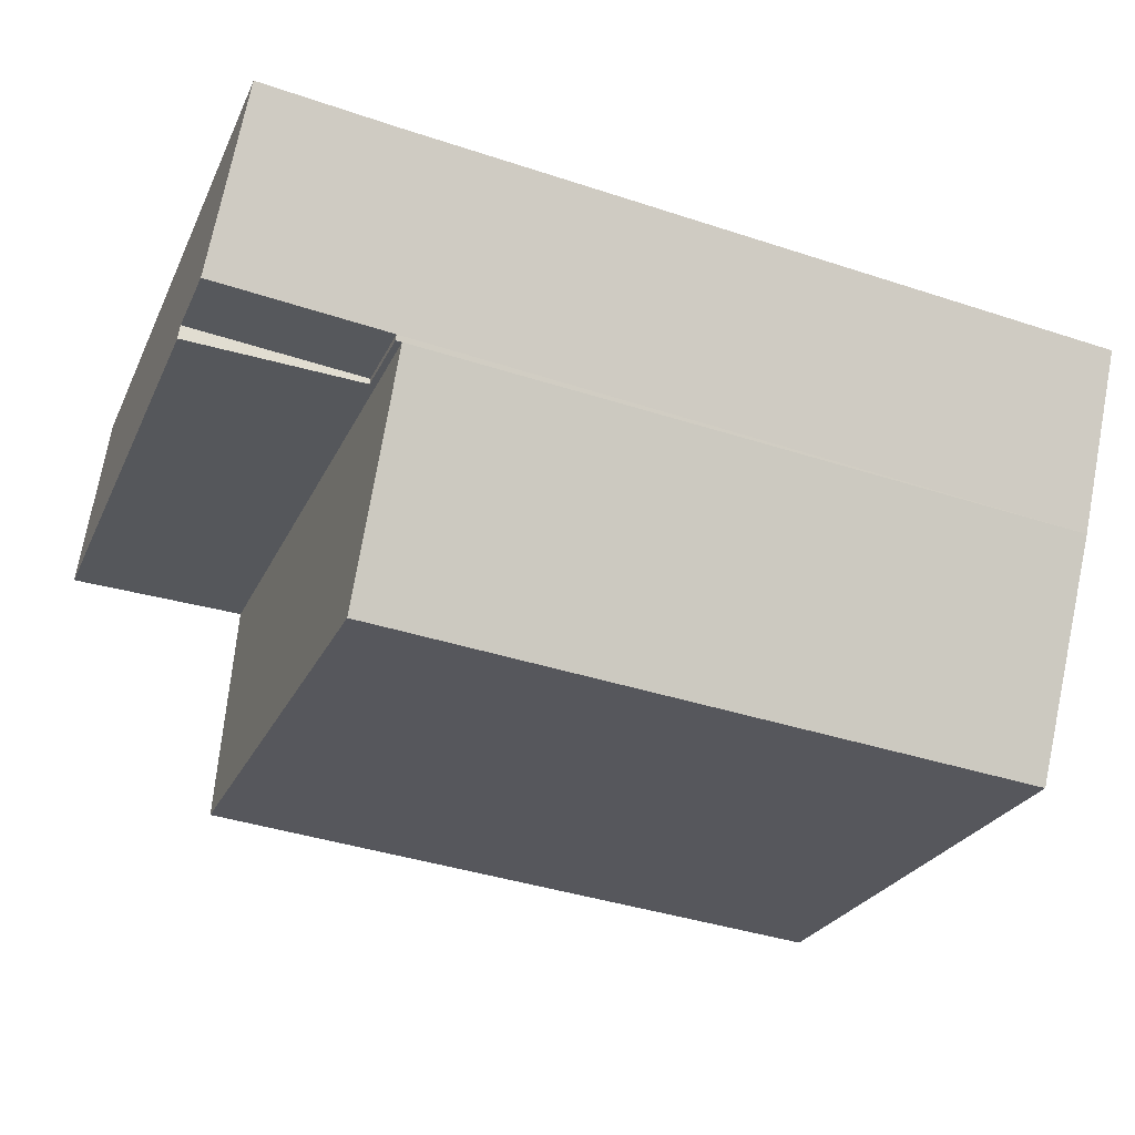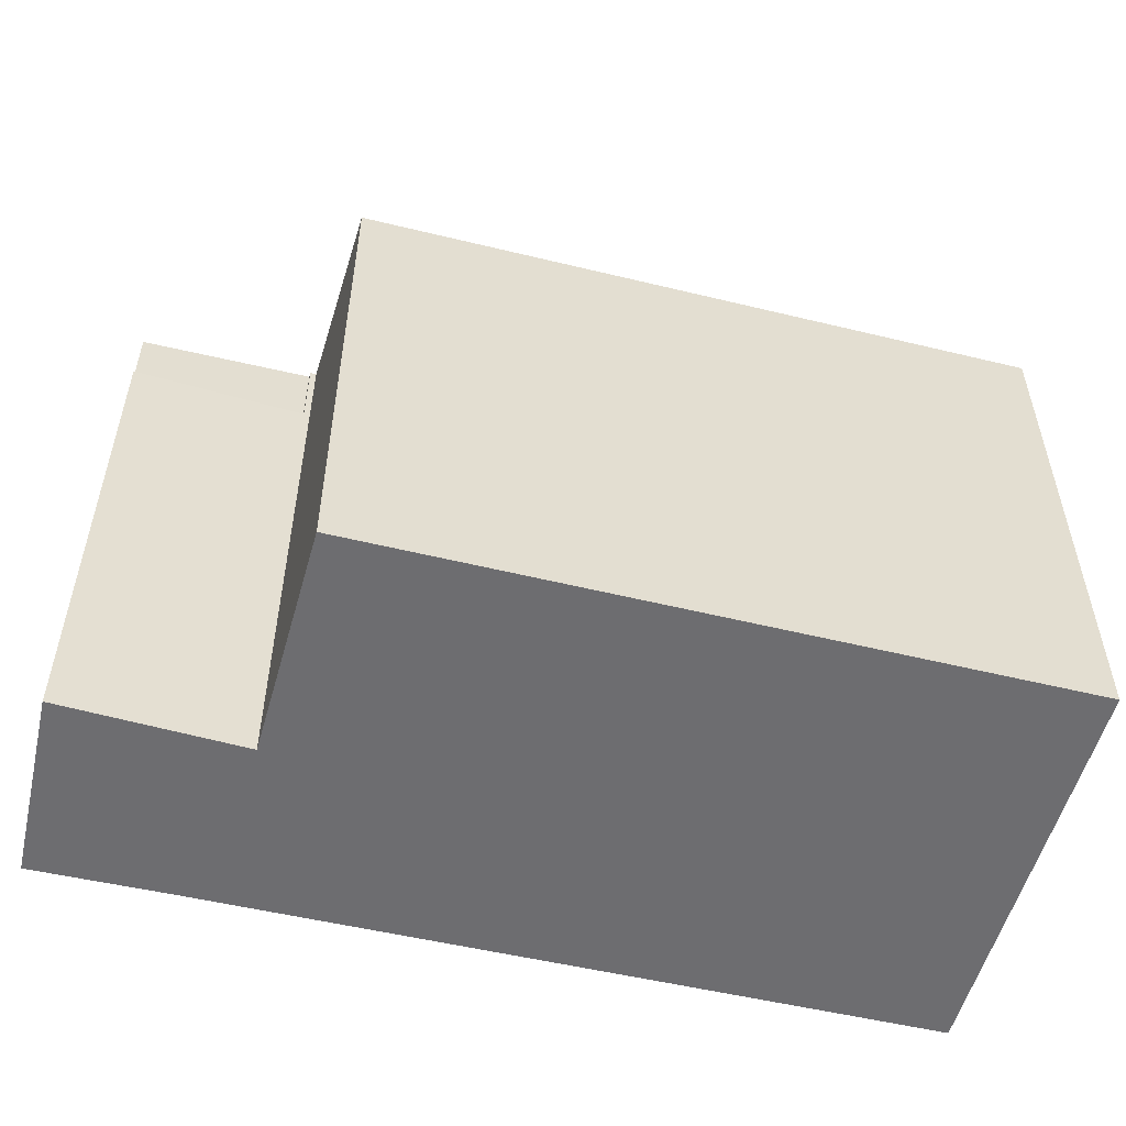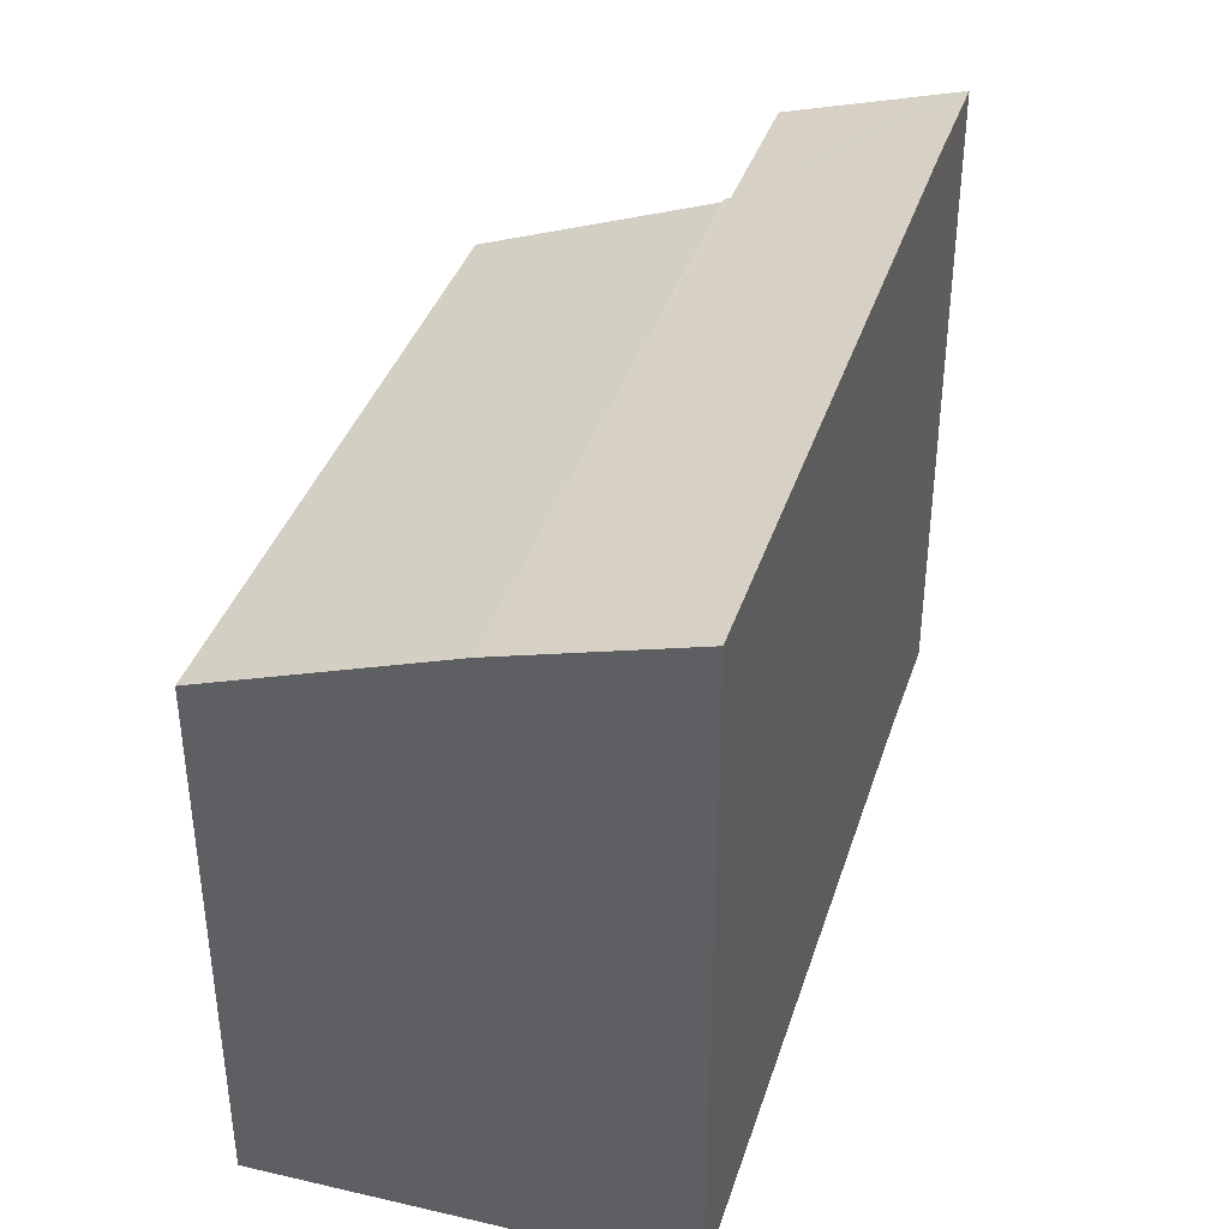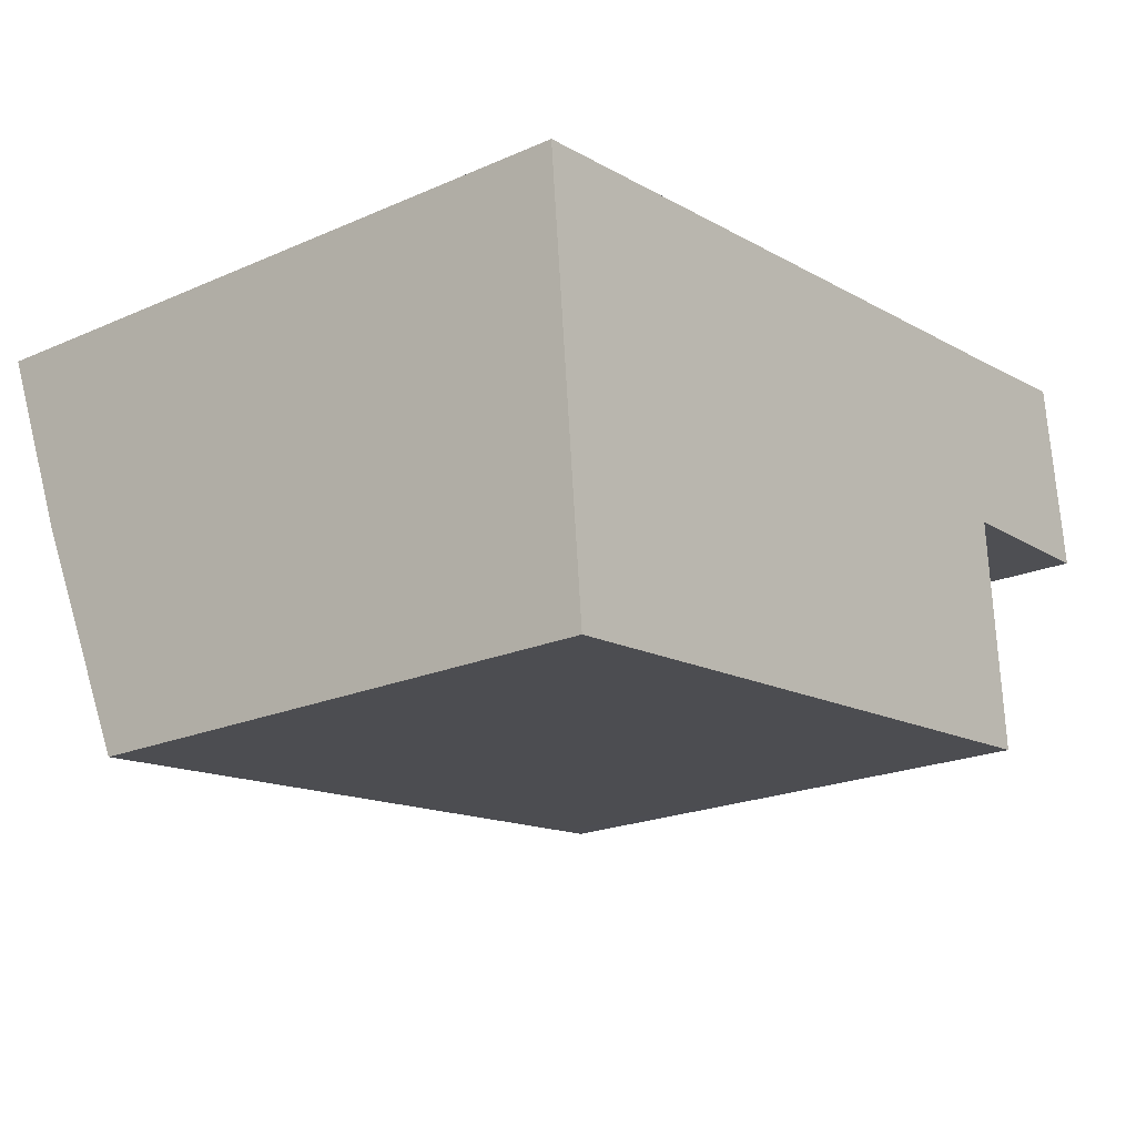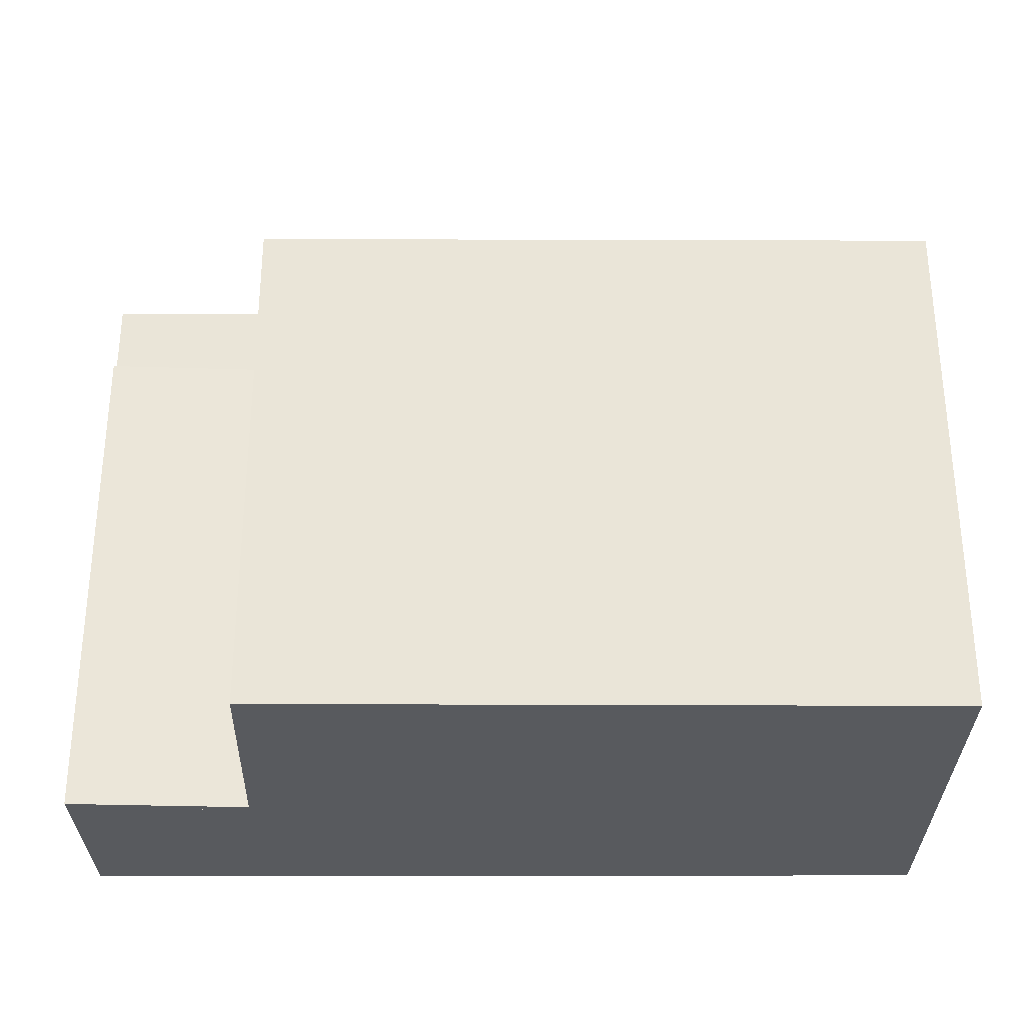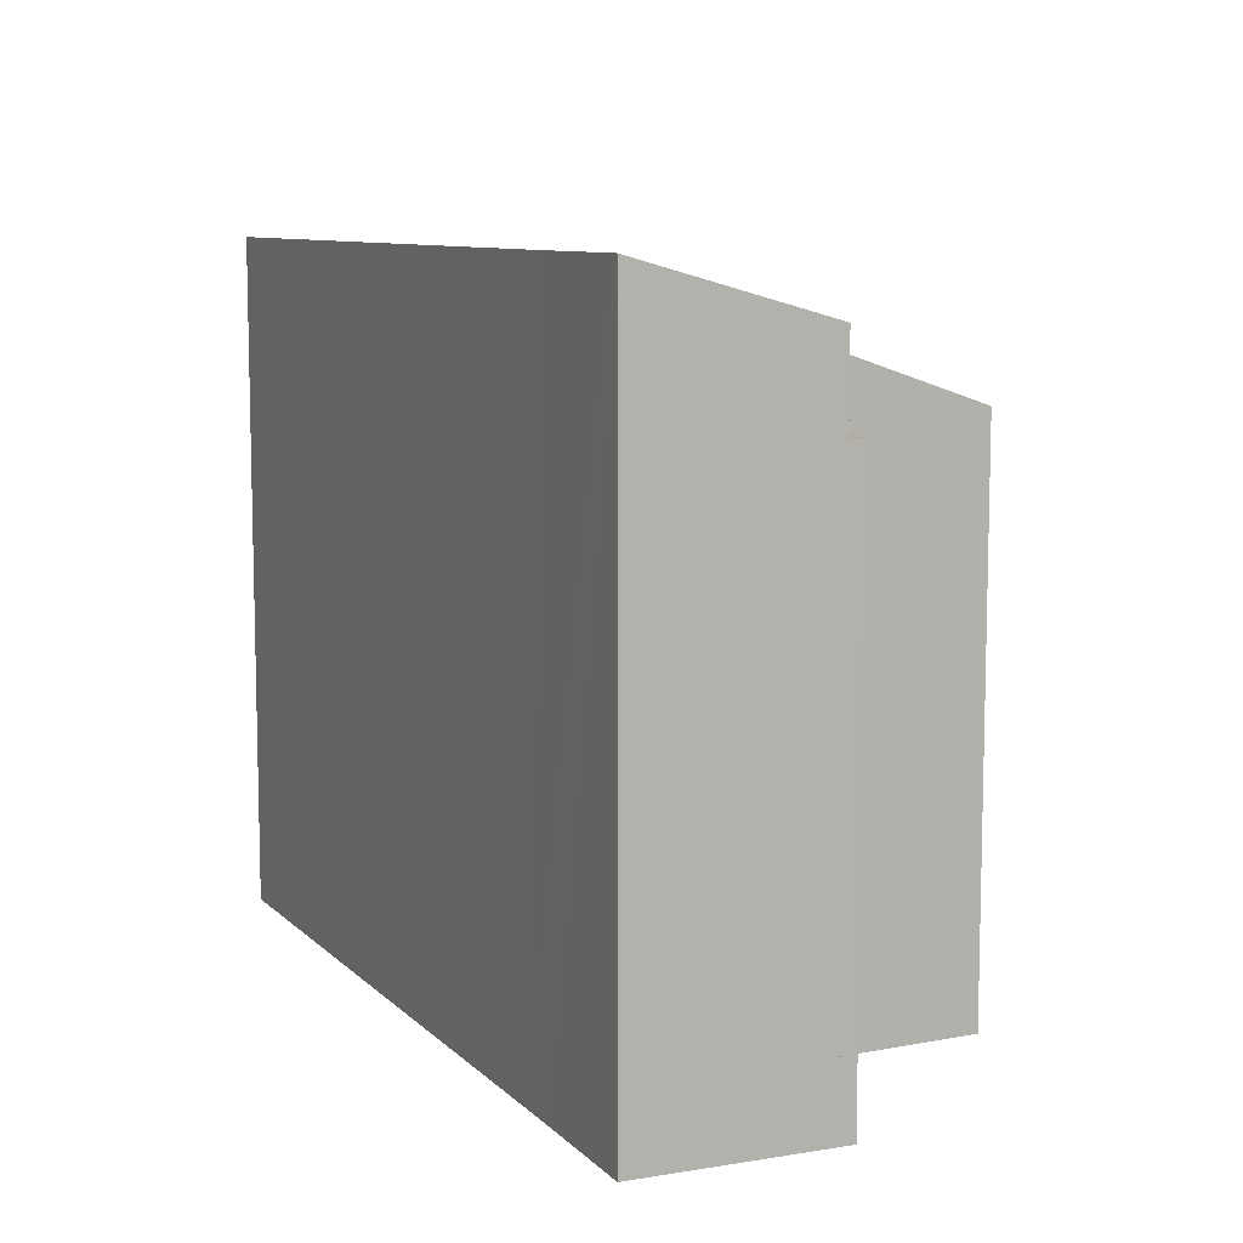
<metadata>
{"format":"obj","ext":"obj","renderer":"f3d","projection":"perspective","resolution":1024,"background":"white","views":[{"elev":-25.8,"azim":159.5,"up":"+Z"},{"elev":-54.1,"azim":159.8,"up":"+Y"},{"elev":37.6,"azim":-79.1,"up":"+Y"},{"elev":-20.9,"azim":-51.8,"up":"+Z"},{"elev":-30.9,"azim":174.0,"up":"+Y"},{"elev":9.0,"azim":59.1,"up":"+Y"}]}
</metadata>
<code>
v  0.234 8.451 -2.479
v  9.513 7.344 -4.817
v  0.538 7.358 -5.704
v  9.695 8.434 -1.529
v  9.942 7.343 -4.776
v  9.775 8.451 -1.444
v  9.782 8.433 -1.524
v  9.543 9.143 1.02
v  0 9.147 5.601e-16
v  10.07 9.143 1.076
v  11.88 9.147 1.288
v  11.91 9.063 0.989
v  12.2 8.451 -1.182
v  9.695 9.362e-17 -1.529
v  9.782 9.332e-17 -1.524
v  9.942 2.924e-16 -4.776
v  0.538 3.493e-16 -5.704
v  9.513 2.95e-16 -4.817
v  12.2 7.238e-17 -1.182
v  9.775 8.842e-17 -1.444
v  11.88 -7.887e-17 1.288
v  11.91 -6.056e-17 0.989
v  0 0 0
v  0.234 1.518e-16 -2.479
v  9.543 -6.246e-17 1.02
v  10.07 -6.589e-17 1.076
v  9.782 7.317 -1.524
v  12.2 7.317 -1.182
v  12.22 7.317 -1.379
v  9.775 7.317 -1.444
v  12.22 8.444e-17 -1.379
g defaultobject
f 1 2 3
f 2 1 4
f 2 4 5
f 6 4 1
f 4 6 7
f 8 1 9
f 1 8 6
f 6 8 10
f 6 10 11
f 6 11 12
f 6 12 13
f 7 14 4
f 14 7 15
f 16 2 5
f 2 16 3
f 3 16 17
f 17 16 18
f 19 6 13
f 6 19 20
f 14 5 4
f 5 14 16
f 21 12 11
f 12 21 13
f 13 21 19
f 19 21 22
f 20 7 6
f 7 20 15
f 17 1 3
f 1 17 9
f 9 17 23
f 23 17 24
f 23 8 9
f 8 23 25
f 8 25 10
f 10 25 11
f 11 25 26
f 11 26 21
f 26 22 21
f 22 26 25
f 22 25 23
f 22 23 19
f 19 23 20
f 20 23 24
f 20 24 14
f 20 14 15
f 14 24 16
f 16 24 18
f 18 24 17
f 27 28 29
f 28 27 30
f 20 28 30
f 28 20 19
f 19 29 28
f 29 19 31
f 31 27 29
f 27 31 15
f 15 30 27
f 30 15 20
f 20 31 19
f 31 20 15

</code>
